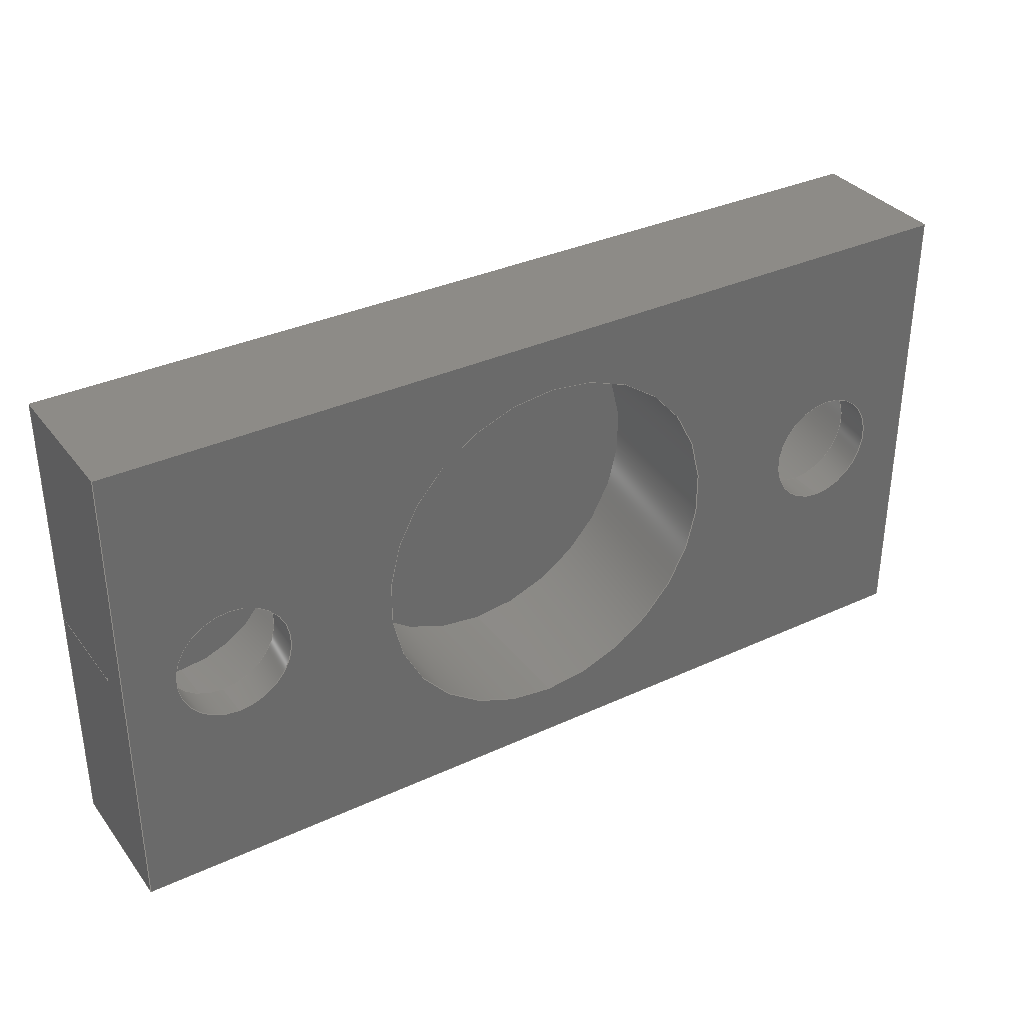
<metadata>
{"format":"step","ext":"step","renderer":"f3d","projection":"perspective","resolution":1024,"background":"white","views":[{"elev":34.3,"azim":-31.9,"up":"+Z"}]}
</metadata>
<code>
ISO-10303-21;
DATA;
#1=MECHANICAL_DESIGN_GEOMETRIC_PRESENTATION_REPRESENTATION('',(#4),#475);
#2=SHAPE_REPRESENTATION_RELATIONSHIP('SRR','None',#482,#3);
#3=ADVANCED_BREP_SHAPE_REPRESENTATION('',(#5),#474);
#4=STYLED_ITEM('',(#491),#5);
#5=MANIFOLD_SOLID_BREP('T\X2\011B\X0\leso1',#271);
#6=FACE_BOUND('',#39,.T.);
#7=FACE_BOUND('',#43,.T.);
#8=FACE_BOUND('',#47,.T.);
#9=FACE_BOUND('',#53,.T.);
#10=FACE_BOUND('',#54,.T.);
#11=FACE_BOUND('',#55,.T.);
#12=PLANE('',#294);
#13=PLANE('',#301);
#14=PLANE('',#308);
#15=PLANE('',#309);
#16=PLANE('',#310);
#17=PLANE('',#311);
#18=PLANE('',#312);
#19=PLANE('',#313);
#20=FACE_OUTER_BOUND('',#35,.T.);
#21=FACE_OUTER_BOUND('',#36,.T.);
#22=FACE_OUTER_BOUND('',#37,.T.);
#23=FACE_OUTER_BOUND('',#38,.T.);
#24=FACE_OUTER_BOUND('',#40,.T.);
#25=FACE_OUTER_BOUND('',#41,.T.);
#26=FACE_OUTER_BOUND('',#42,.T.);
#27=FACE_OUTER_BOUND('',#44,.T.);
#28=FACE_OUTER_BOUND('',#45,.T.);
#29=FACE_OUTER_BOUND('',#46,.T.);
#30=FACE_OUTER_BOUND('',#48,.T.);
#31=FACE_OUTER_BOUND('',#49,.T.);
#32=FACE_OUTER_BOUND('',#50,.T.);
#33=FACE_OUTER_BOUND('',#51,.T.);
#34=FACE_OUTER_BOUND('',#52,.T.);
#35=EDGE_LOOP('',(#175,#176,#177,#178));
#36=EDGE_LOOP('',(#179,#180,#181,#182));
#37=EDGE_LOOP('',(#183,#184,#185,#186));
#38=EDGE_LOOP('',(#187,#188));
#39=EDGE_LOOP('',(#189));
#40=EDGE_LOOP('',(#190,#191,#192,#193));
#41=EDGE_LOOP('',(#194,#195,#196,#197));
#42=EDGE_LOOP('',(#198,#199));
#43=EDGE_LOOP('',(#200));
#44=EDGE_LOOP('',(#201,#202,#203,#204));
#45=EDGE_LOOP('',(#205,#206,#207,#208));
#46=EDGE_LOOP('',(#209,#210,#211,#212,#213,#214,#215,#216,#217,#218));
#47=EDGE_LOOP('',(#219));
#48=EDGE_LOOP('',(#220,#221,#222,#223,#224,#225,#226));
#49=EDGE_LOOP('',(#227,#228,#229,#230));
#50=EDGE_LOOP('',(#231,#232,#233,#234,#235,#236,#237));
#51=EDGE_LOOP('',(#238,#239,#240,#241));
#52=EDGE_LOOP('',(#242,#243,#244,#245));
#53=EDGE_LOOP('',(#246));
#54=EDGE_LOOP('',(#247));
#55=EDGE_LOOP('',(#248));
#56=CIRCLE('',#286,3);
#57=CIRCLE('',#287,3);
#58=CIRCLE('',#289,3);
#59=CIRCLE('',#290,3);
#60=CIRCLE('',#292,5);
#61=CIRCLE('',#293,5);
#62=CIRCLE('',#295,3);
#63=CIRCLE('',#296,1.6);
#64=CIRCLE('',#298,3);
#65=CIRCLE('',#300,1.6);
#66=CIRCLE('',#302,3);
#67=CIRCLE('',#303,1.6);
#68=CIRCLE('',#305,3);
#69=CIRCLE('',#307,1.6);
#70=LINE('',#401,#93);
#71=LINE('',#405,#94);
#72=LINE('',#410,#95);
#73=LINE('',#414,#96);
#74=LINE('',#420,#97);
#75=LINE('',#427,#98);
#76=LINE('',#431,#99);
#77=LINE('',#438,#100);
#78=LINE('',#442,#101);
#79=LINE('',#447,#102);
#80=LINE('',#448,#103);
#81=LINE('',#450,#104);
#82=LINE('',#452,#105);
#83=LINE('',#453,#106);
#84=LINE('',#454,#107);
#85=LINE('',#458,#108);
#86=LINE('',#459,#109);
#87=LINE('',#460,#110);
#88=LINE('',#463,#111);
#89=LINE('',#464,#112);
#90=LINE('',#467,#113);
#91=LINE('',#468,#114);
#92=LINE('',#470,#115);
#93=VECTOR('',#318,3);
#94=VECTOR('',#321,10);
#95=VECTOR('',#326,3);
#96=VECTOR('',#329,10);
#97=VECTOR('',#336,5);
#98=VECTOR('',#347,10);
#99=VECTOR('',#352,1.6);
#100=VECTOR('',#363,10);
#101=VECTOR('',#368,1.6);
#102=VECTOR('',#373,10);
#103=VECTOR('',#374,10);
#104=VECTOR('',#375,10);
#105=VECTOR('',#376,10);
#106=VECTOR('',#377,10);
#107=VECTOR('',#378,10);
#108=VECTOR('',#381,10);
#109=VECTOR('',#382,10);
#110=VECTOR('',#383,10);
#111=VECTOR('',#386,10);
#112=VECTOR('',#387,10);
#113=VECTOR('',#390,10);
#114=VECTOR('',#391,10);
#115=VECTOR('',#394,10);
#116=VERTEX_POINT('',#399);
#117=VERTEX_POINT('',#400);
#118=VERTEX_POINT('',#402);
#119=VERTEX_POINT('',#404);
#120=VERTEX_POINT('',#408);
#121=VERTEX_POINT('',#409);
#122=VERTEX_POINT('',#411);
#123=VERTEX_POINT('',#413);
#124=VERTEX_POINT('',#417);
#125=VERTEX_POINT('',#419);
#126=VERTEX_POINT('',#424);
#127=VERTEX_POINT('',#430);
#128=VERTEX_POINT('',#435);
#129=VERTEX_POINT('',#441);
#130=VERTEX_POINT('',#445);
#131=VERTEX_POINT('',#446);
#132=VERTEX_POINT('',#449);
#133=VERTEX_POINT('',#451);
#134=VERTEX_POINT('',#456);
#135=VERTEX_POINT('',#457);
#136=VERTEX_POINT('',#462);
#137=VERTEX_POINT('',#466);
#138=EDGE_CURVE('',#116,#117,#70,.T.);
#139=EDGE_CURVE('',#118,#116,#56,.T.);
#140=EDGE_CURVE('',#118,#119,#71,.T.);
#141=EDGE_CURVE('',#119,#117,#57,.T.);
#142=EDGE_CURVE('',#120,#121,#72,.T.);
#143=EDGE_CURVE('',#122,#120,#58,.T.);
#144=EDGE_CURVE('',#122,#123,#73,.T.);
#145=EDGE_CURVE('',#123,#121,#59,.T.);
#146=EDGE_CURVE('',#124,#124,#60,.T.);
#147=EDGE_CURVE('',#124,#125,#74,.T.);
#148=EDGE_CURVE('',#125,#125,#61,.T.);
#149=EDGE_CURVE('',#121,#123,#62,.T.);
#150=EDGE_CURVE('',#126,#126,#63,.T.);
#151=EDGE_CURVE('',#122,#123,#75,.T.);
#152=EDGE_CURVE('',#120,#122,#64,.T.);
#153=EDGE_CURVE('',#126,#127,#76,.T.);
#154=EDGE_CURVE('',#127,#127,#65,.T.);
#155=EDGE_CURVE('',#117,#119,#66,.T.);
#156=EDGE_CURVE('',#128,#128,#67,.T.);
#157=EDGE_CURVE('',#118,#119,#77,.T.);
#158=EDGE_CURVE('',#116,#118,#68,.T.);
#159=EDGE_CURVE('',#128,#129,#78,.T.);
#160=EDGE_CURVE('',#129,#129,#69,.T.);
#161=EDGE_CURVE('',#130,#131,#79,.T.);
#162=EDGE_CURVE('',#131,#118,#80,.T.);
#163=EDGE_CURVE('',#118,#132,#81,.T.);
#164=EDGE_CURVE('',#132,#133,#82,.T.);
#165=EDGE_CURVE('',#133,#122,#83,.T.);
#166=EDGE_CURVE('',#122,#130,#84,.T.);
#167=EDGE_CURVE('',#134,#135,#85,.T.);
#168=EDGE_CURVE('',#134,#130,#86,.T.);
#169=EDGE_CURVE('',#135,#133,#87,.T.);
#170=EDGE_CURVE('',#135,#136,#88,.T.);
#171=EDGE_CURVE('',#136,#132,#89,.T.);
#172=EDGE_CURVE('',#136,#137,#90,.T.);
#173=EDGE_CURVE('',#137,#131,#91,.T.);
#174=EDGE_CURVE('',#137,#134,#92,.T.);
#175=ORIENTED_EDGE('',*,*,#138,.F.);
#176=ORIENTED_EDGE('',*,*,#139,.F.);
#177=ORIENTED_EDGE('',*,*,#140,.T.);
#178=ORIENTED_EDGE('',*,*,#141,.T.);
#179=ORIENTED_EDGE('',*,*,#142,.F.);
#180=ORIENTED_EDGE('',*,*,#143,.F.);
#181=ORIENTED_EDGE('',*,*,#144,.T.);
#182=ORIENTED_EDGE('',*,*,#145,.T.);
#183=ORIENTED_EDGE('',*,*,#146,.F.);
#184=ORIENTED_EDGE('',*,*,#147,.T.);
#185=ORIENTED_EDGE('',*,*,#148,.F.);
#186=ORIENTED_EDGE('',*,*,#147,.F.);
#187=ORIENTED_EDGE('',*,*,#145,.F.);
#188=ORIENTED_EDGE('',*,*,#149,.F.);
#189=ORIENTED_EDGE('',*,*,#150,.T.);
#190=ORIENTED_EDGE('',*,*,#142,.T.);
#191=ORIENTED_EDGE('',*,*,#149,.T.);
#192=ORIENTED_EDGE('',*,*,#151,.F.);
#193=ORIENTED_EDGE('',*,*,#152,.F.);
#194=ORIENTED_EDGE('',*,*,#150,.F.);
#195=ORIENTED_EDGE('',*,*,#153,.T.);
#196=ORIENTED_EDGE('',*,*,#154,.F.);
#197=ORIENTED_EDGE('',*,*,#153,.F.);
#198=ORIENTED_EDGE('',*,*,#141,.F.);
#199=ORIENTED_EDGE('',*,*,#155,.F.);
#200=ORIENTED_EDGE('',*,*,#156,.T.);
#201=ORIENTED_EDGE('',*,*,#138,.T.);
#202=ORIENTED_EDGE('',*,*,#155,.T.);
#203=ORIENTED_EDGE('',*,*,#157,.F.);
#204=ORIENTED_EDGE('',*,*,#158,.F.);
#205=ORIENTED_EDGE('',*,*,#156,.F.);
#206=ORIENTED_EDGE('',*,*,#159,.T.);
#207=ORIENTED_EDGE('',*,*,#160,.F.);
#208=ORIENTED_EDGE('',*,*,#159,.F.);
#209=ORIENTED_EDGE('',*,*,#161,.T.);
#210=ORIENTED_EDGE('',*,*,#162,.T.);
#211=ORIENTED_EDGE('',*,*,#139,.T.);
#212=ORIENTED_EDGE('',*,*,#158,.T.);
#213=ORIENTED_EDGE('',*,*,#163,.T.);
#214=ORIENTED_EDGE('',*,*,#164,.T.);
#215=ORIENTED_EDGE('',*,*,#165,.T.);
#216=ORIENTED_EDGE('',*,*,#143,.T.);
#217=ORIENTED_EDGE('',*,*,#152,.T.);
#218=ORIENTED_EDGE('',*,*,#166,.T.);
#219=ORIENTED_EDGE('',*,*,#146,.T.);
#220=ORIENTED_EDGE('',*,*,#167,.F.);
#221=ORIENTED_EDGE('',*,*,#168,.T.);
#222=ORIENTED_EDGE('',*,*,#166,.F.);
#223=ORIENTED_EDGE('',*,*,#151,.T.);
#224=ORIENTED_EDGE('',*,*,#144,.F.);
#225=ORIENTED_EDGE('',*,*,#165,.F.);
#226=ORIENTED_EDGE('',*,*,#169,.F.);
#227=ORIENTED_EDGE('',*,*,#170,.F.);
#228=ORIENTED_EDGE('',*,*,#169,.T.);
#229=ORIENTED_EDGE('',*,*,#164,.F.);
#230=ORIENTED_EDGE('',*,*,#171,.F.);
#231=ORIENTED_EDGE('',*,*,#172,.F.);
#232=ORIENTED_EDGE('',*,*,#171,.T.);
#233=ORIENTED_EDGE('',*,*,#163,.F.);
#234=ORIENTED_EDGE('',*,*,#157,.T.);
#235=ORIENTED_EDGE('',*,*,#140,.F.);
#236=ORIENTED_EDGE('',*,*,#162,.F.);
#237=ORIENTED_EDGE('',*,*,#173,.F.);
#238=ORIENTED_EDGE('',*,*,#174,.F.);
#239=ORIENTED_EDGE('',*,*,#173,.T.);
#240=ORIENTED_EDGE('',*,*,#161,.F.);
#241=ORIENTED_EDGE('',*,*,#168,.F.);
#242=ORIENTED_EDGE('',*,*,#174,.T.);
#243=ORIENTED_EDGE('',*,*,#167,.T.);
#244=ORIENTED_EDGE('',*,*,#170,.T.);
#245=ORIENTED_EDGE('',*,*,#172,.T.);
#246=ORIENTED_EDGE('',*,*,#148,.T.);
#247=ORIENTED_EDGE('',*,*,#154,.T.);
#248=ORIENTED_EDGE('',*,*,#160,.T.);
#249=CYLINDRICAL_SURFACE('',#285,3);
#250=CYLINDRICAL_SURFACE('',#288,3);
#251=CYLINDRICAL_SURFACE('',#291,5);
#252=CYLINDRICAL_SURFACE('',#297,3);
#253=CYLINDRICAL_SURFACE('',#299,1.6);
#254=CYLINDRICAL_SURFACE('',#304,3);
#255=CYLINDRICAL_SURFACE('',#306,1.6);
#256=ADVANCED_FACE('',(#20),#249,.F.);
#257=ADVANCED_FACE('',(#21),#250,.F.);
#258=ADVANCED_FACE('',(#22),#251,.F.);
#259=ADVANCED_FACE('',(#23,#6),#12,.F.);
#260=ADVANCED_FACE('',(#24),#252,.F.);
#261=ADVANCED_FACE('',(#25),#253,.F.);
#262=ADVANCED_FACE('',(#26,#7),#13,.F.);
#263=ADVANCED_FACE('',(#27),#254,.F.);
#264=ADVANCED_FACE('',(#28),#255,.F.);
#265=ADVANCED_FACE('',(#29,#8),#14,.T.);
#266=ADVANCED_FACE('',(#30),#15,.T.);
#267=ADVANCED_FACE('',(#31),#16,.T.);
#268=ADVANCED_FACE('',(#32),#17,.T.);
#269=ADVANCED_FACE('',(#33),#18,.T.);
#270=ADVANCED_FACE('',(#34,#9,#10,#11),#19,.F.);
#271=CLOSED_SHELL('',(#256,#257,#258,#259,#260,#261,#262,#263,#264,#265,
#266,#267,#268,#269,#270));
#272=DERIVED_UNIT_ELEMENT(#274,1);
#273=DERIVED_UNIT_ELEMENT(#477,-3);
#274=(
MASS_UNIT()
NAMED_UNIT(*)
SI_UNIT(.KILO.,.GRAM.)
);
#275=DERIVED_UNIT((#272,#273));
#276=MEASURE_REPRESENTATION_ITEM('density measure',
POSITIVE_RATIO_MEASURE(7850),#275);
#277=PROPERTY_DEFINITION_REPRESENTATION(#282,#279);
#278=PROPERTY_DEFINITION_REPRESENTATION(#283,#280);
#279=REPRESENTATION('material name',(#281),#474);
#280=REPRESENTATION('density',(#276),#474);
#281=DESCRIPTIVE_REPRESENTATION_ITEM('Ocel','Ocel');
#282=PROPERTY_DEFINITION('material property','material name',#484);
#283=PROPERTY_DEFINITION('material property','density of part',#484);
#284=AXIS2_PLACEMENT_3D('placement',#397,#314,#315);
#285=AXIS2_PLACEMENT_3D('',#398,#316,#317);
#286=AXIS2_PLACEMENT_3D('',#403,#319,#320);
#287=AXIS2_PLACEMENT_3D('',#406,#322,#323);
#288=AXIS2_PLACEMENT_3D('',#407,#324,#325);
#289=AXIS2_PLACEMENT_3D('',#412,#327,#328);
#290=AXIS2_PLACEMENT_3D('',#415,#330,#331);
#291=AXIS2_PLACEMENT_3D('',#416,#332,#333);
#292=AXIS2_PLACEMENT_3D('',#418,#334,#335);
#293=AXIS2_PLACEMENT_3D('',#421,#337,#338);
#294=AXIS2_PLACEMENT_3D('',#422,#339,#340);
#295=AXIS2_PLACEMENT_3D('',#423,#341,#342);
#296=AXIS2_PLACEMENT_3D('',#425,#343,#344);
#297=AXIS2_PLACEMENT_3D('',#426,#345,#346);
#298=AXIS2_PLACEMENT_3D('',#428,#348,#349);
#299=AXIS2_PLACEMENT_3D('',#429,#350,#351);
#300=AXIS2_PLACEMENT_3D('',#432,#353,#354);
#301=AXIS2_PLACEMENT_3D('',#433,#355,#356);
#302=AXIS2_PLACEMENT_3D('',#434,#357,#358);
#303=AXIS2_PLACEMENT_3D('',#436,#359,#360);
#304=AXIS2_PLACEMENT_3D('',#437,#361,#362);
#305=AXIS2_PLACEMENT_3D('',#439,#364,#365);
#306=AXIS2_PLACEMENT_3D('',#440,#366,#367);
#307=AXIS2_PLACEMENT_3D('',#443,#369,#370);
#308=AXIS2_PLACEMENT_3D('',#444,#371,#372);
#309=AXIS2_PLACEMENT_3D('',#455,#379,#380);
#310=AXIS2_PLACEMENT_3D('',#461,#384,#385);
#311=AXIS2_PLACEMENT_3D('',#465,#388,#389);
#312=AXIS2_PLACEMENT_3D('',#469,#392,#393);
#313=AXIS2_PLACEMENT_3D('',#471,#395,#396);
#314=DIRECTION('axis',(0,0,1));
#315=DIRECTION('refdir',(1,0,0));
#316=DIRECTION('center_axis',(0,-1,0));
#317=DIRECTION('ref_axis',(0,0,1));
#318=DIRECTION('',(0,-1,0));
#319=DIRECTION('center_axis',(0,-1,0));
#320=DIRECTION('ref_axis',(0,0,1));
#321=DIRECTION('',(0,-1,0));
#322=DIRECTION('center_axis',(0,-1,0));
#323=DIRECTION('ref_axis',(0,0,1));
#324=DIRECTION('center_axis',(0,-1,0));
#325=DIRECTION('ref_axis',(0,0,1));
#326=DIRECTION('',(0,-1,0));
#327=DIRECTION('center_axis',(0,-1,0));
#328=DIRECTION('ref_axis',(0,0,1));
#329=DIRECTION('',(0,-1,0));
#330=DIRECTION('center_axis',(0,-1,0));
#331=DIRECTION('ref_axis',(0,0,1));
#332=DIRECTION('center_axis',(0,-1,0));
#333=DIRECTION('ref_axis',(0,0,1));
#334=DIRECTION('center_axis',(0,-1,0));
#335=DIRECTION('ref_axis',(0,0,1));
#336=DIRECTION('',(0,-1,0));
#337=DIRECTION('center_axis',(0,1,0));
#338=DIRECTION('ref_axis',(0,0,1));
#339=DIRECTION('center_axis',(0,-1,0));
#340=DIRECTION('ref_axis',(0,0,1));
#341=DIRECTION('center_axis',(0,-1,0));
#342=DIRECTION('ref_axis',(0,0,1));
#343=DIRECTION('center_axis',(0,-1,0));
#344=DIRECTION('ref_axis',(0,0,1));
#345=DIRECTION('center_axis',(0,-1,0));
#346=DIRECTION('ref_axis',(0,0,1));
#347=DIRECTION('',(0,-1,0));
#348=DIRECTION('center_axis',(0,-1,0));
#349=DIRECTION('ref_axis',(0,0,1));
#350=DIRECTION('center_axis',(0,-1,0));
#351=DIRECTION('ref_axis',(0,0,1));
#352=DIRECTION('',(0,-1,0));
#353=DIRECTION('center_axis',(0,1,0));
#354=DIRECTION('ref_axis',(0,0,1));
#355=DIRECTION('center_axis',(0,-1,0));
#356=DIRECTION('ref_axis',(0,0,1));
#357=DIRECTION('center_axis',(0,-1,0));
#358=DIRECTION('ref_axis',(0,0,1));
#359=DIRECTION('center_axis',(0,-1,0));
#360=DIRECTION('ref_axis',(0,0,1));
#361=DIRECTION('center_axis',(0,-1,0));
#362=DIRECTION('ref_axis',(0,0,1));
#363=DIRECTION('',(0,-1,0));
#364=DIRECTION('center_axis',(0,-1,0));
#365=DIRECTION('ref_axis',(0,0,1));
#366=DIRECTION('center_axis',(0,-1,0));
#367=DIRECTION('ref_axis',(0,0,1));
#368=DIRECTION('',(0,-1,0));
#369=DIRECTION('center_axis',(0,1,0));
#370=DIRECTION('ref_axis',(0,0,1));
#371=DIRECTION('center_axis',(0,1,0));
#372=DIRECTION('ref_axis',(0,0,1));
#373=DIRECTION('',(1,0,0));
#374=DIRECTION('',(0,0,-1));
#375=DIRECTION('',(0,0,-1));
#376=DIRECTION('',(-1,0,0));
#377=DIRECTION('',(0,0,1));
#378=DIRECTION('',(0,0,1));
#379=DIRECTION('center_axis',(-1,0,0));
#380=DIRECTION('ref_axis',(0,0,1));
#381=DIRECTION('',(0,0,-1));
#382=DIRECTION('',(0,1,0));
#383=DIRECTION('',(0,1,0));
#384=DIRECTION('center_axis',(0,0,-1));
#385=DIRECTION('ref_axis',(-1,0,0));
#386=DIRECTION('',(1,0,0));
#387=DIRECTION('',(0,1,0));
#388=DIRECTION('center_axis',(1,0,0));
#389=DIRECTION('ref_axis',(0,0,-1));
#390=DIRECTION('',(0,0,1));
#391=DIRECTION('',(0,1,0));
#392=DIRECTION('center_axis',(0,0,1));
#393=DIRECTION('ref_axis',(1,0,0));
#394=DIRECTION('',(-1,0,0));
#395=DIRECTION('center_axis',(0,1,0));
#396=DIRECTION('ref_axis',(1,0,0));
#397=CARTESIAN_POINT('',(0,0,0));
#398=CARTESIAN_POINT('Origin',(22,2.5,6.5));
#399=CARTESIAN_POINT('',(22,4,3.5));
#400=CARTESIAN_POINT('',(22,1,3.5));
#401=CARTESIAN_POINT('',(22,2.5,3.5));
#402=CARTESIAN_POINT('',(25,4,6.5));
#403=CARTESIAN_POINT('Origin',(22,4,6.5));
#404=CARTESIAN_POINT('',(25,1,6.5));
#405=CARTESIAN_POINT('',(25,2.5,6.5));
#406=CARTESIAN_POINT('Origin',(22,1,6.5));
#407=CARTESIAN_POINT('Origin',(3,2.5,6.5));
#408=CARTESIAN_POINT('',(3,4,3.5));
#409=CARTESIAN_POINT('',(3,1,3.5));
#410=CARTESIAN_POINT('',(3,2.5,3.5));
#411=CARTESIAN_POINT('',(0,4,6.5));
#412=CARTESIAN_POINT('Origin',(3,4,6.5));
#413=CARTESIAN_POINT('',(0,1,6.5));
#414=CARTESIAN_POINT('',(0,2.5,6.5));
#415=CARTESIAN_POINT('Origin',(3,1,6.5));
#416=CARTESIAN_POINT('Origin',(12.5,2,6.5));
#417=CARTESIAN_POINT('',(12.5,4,1.5));
#418=CARTESIAN_POINT('Origin',(12.5,4,6.5));
#419=CARTESIAN_POINT('',(12.5,0,1.5));
#420=CARTESIAN_POINT('',(12.5,2,1.5));
#421=CARTESIAN_POINT('Origin',(12.5,0,6.5));
#422=CARTESIAN_POINT('Origin',(3,1,6.5));
#423=CARTESIAN_POINT('Origin',(3,1,6.5));
#424=CARTESIAN_POINT('',(3,1,4.9));
#425=CARTESIAN_POINT('Origin',(3,1,6.5));
#426=CARTESIAN_POINT('Origin',(3,2.5,6.5));
#427=CARTESIAN_POINT('',(0,2.5,6.5));
#428=CARTESIAN_POINT('Origin',(3,4,6.5));
#429=CARTESIAN_POINT('Origin',(3,-0.5,6.5));
#430=CARTESIAN_POINT('',(3,0,4.9));
#431=CARTESIAN_POINT('',(3,-0.5,4.9));
#432=CARTESIAN_POINT('Origin',(3,0,6.5));
#433=CARTESIAN_POINT('Origin',(22,1,6.5));
#434=CARTESIAN_POINT('Origin',(22,1,6.5));
#435=CARTESIAN_POINT('',(22,1,4.9));
#436=CARTESIAN_POINT('Origin',(22,1,6.5));
#437=CARTESIAN_POINT('Origin',(22,2.5,6.5));
#438=CARTESIAN_POINT('',(25,2.5,6.5));
#439=CARTESIAN_POINT('Origin',(22,4,6.5));
#440=CARTESIAN_POINT('Origin',(22,-0.5,6.5));
#441=CARTESIAN_POINT('',(22,0,4.9));
#442=CARTESIAN_POINT('',(22,-0.5,4.9));
#443=CARTESIAN_POINT('Origin',(22,0,6.5));
#444=CARTESIAN_POINT('Origin',(12.5,4,6.5));
#445=CARTESIAN_POINT('',(0,4,13));
#446=CARTESIAN_POINT('',(25,4,13));
#447=CARTESIAN_POINT('',(25,4,13));
#448=CARTESIAN_POINT('',(25,4,0));
#449=CARTESIAN_POINT('',(25,4,0));
#450=CARTESIAN_POINT('',(25,4,0));
#451=CARTESIAN_POINT('',(0,4,0));
#452=CARTESIAN_POINT('',(0,4,0));
#453=CARTESIAN_POINT('',(0,4,13));
#454=CARTESIAN_POINT('',(0,4,13));
#455=CARTESIAN_POINT('Origin',(0,0,0));
#456=CARTESIAN_POINT('',(0,0,13));
#457=CARTESIAN_POINT('',(0,0,0));
#458=CARTESIAN_POINT('',(0,0,13));
#459=CARTESIAN_POINT('',(0,0,13));
#460=CARTESIAN_POINT('',(0,0,0));
#461=CARTESIAN_POINT('Origin',(25,0,0));
#462=CARTESIAN_POINT('',(25,0,0));
#463=CARTESIAN_POINT('',(0,0,0));
#464=CARTESIAN_POINT('',(25,0,0));
#465=CARTESIAN_POINT('Origin',(25,0,13));
#466=CARTESIAN_POINT('',(25,0,13));
#467=CARTESIAN_POINT('',(25,0,0));
#468=CARTESIAN_POINT('',(25,0,13));
#469=CARTESIAN_POINT('Origin',(0,0,13));
#470=CARTESIAN_POINT('',(25,0,13));
#471=CARTESIAN_POINT('Origin',(12.5,0,6.5));
#472=UNCERTAINTY_MEASURE_WITH_UNIT(LENGTH_MEASURE(0.01),#476,
'DISTANCE_ACCURACY_VALUE',
'Maximum model space distance between geometric entities at asserted c
onnectivities');
#473=UNCERTAINTY_MEASURE_WITH_UNIT(LENGTH_MEASURE(0.01),#476,
'DISTANCE_ACCURACY_VALUE',
'Maximum model space distance between geometric entities at asserted c
onnectivities');
#474=(
GEOMETRIC_REPRESENTATION_CONTEXT(3)
GLOBAL_UNCERTAINTY_ASSIGNED_CONTEXT((#472))
GLOBAL_UNIT_ASSIGNED_CONTEXT((#476,#478,#479))
REPRESENTATION_CONTEXT('','3D')
);
#475=(
GEOMETRIC_REPRESENTATION_CONTEXT(3)
GLOBAL_UNCERTAINTY_ASSIGNED_CONTEXT((#473))
GLOBAL_UNIT_ASSIGNED_CONTEXT((#476,#478,#479))
REPRESENTATION_CONTEXT('','3D')
);
#476=(
LENGTH_UNIT()
NAMED_UNIT(*)
SI_UNIT(.MILLI.,.METRE.)
);
#477=(
LENGTH_UNIT()
NAMED_UNIT(*)
SI_UNIT($,.METRE.)
);
#478=(
NAMED_UNIT(*)
PLANE_ANGLE_UNIT()
SI_UNIT($,.RADIAN.)
);
#479=(
NAMED_UNIT(*)
SI_UNIT($,.STERADIAN.)
SOLID_ANGLE_UNIT()
);
#480=SHAPE_DEFINITION_REPRESENTATION(#481,#482);
#481=PRODUCT_DEFINITION_SHAPE('',$,#484);
#482=SHAPE_REPRESENTATION('',(#284),#474);
#483=PRODUCT_DEFINITION_CONTEXT('part definition',#488,'design');
#484=PRODUCT_DEFINITION('Z carriage front nut cover',
'Z carriage front nut cover v3',#485,#483);
#485=PRODUCT_DEFINITION_FORMATION('',$,#490);
#486=PRODUCT_RELATED_PRODUCT_CATEGORY('Z carriage front nut cover v3',
'Z carriage front nut cover v3',(#490));
#487=APPLICATION_PROTOCOL_DEFINITION('international standard',
'automotive_design',2009,#488);
#488=APPLICATION_CONTEXT(
'Core Data for Automotive Mechanical Design Process');
#489=PRODUCT_CONTEXT('part definition',#488,'mechanical');
#490=PRODUCT('Z carriage front nut cover',
'Z carriage front nut cover v3',$,(#489));
#491=PRESENTATION_STYLE_ASSIGNMENT((#492));
#492=SURFACE_STYLE_USAGE(.BOTH.,#493);
#493=SURFACE_SIDE_STYLE('',(#494));
#494=SURFACE_STYLE_FILL_AREA(#495);
#495=FILL_AREA_STYLE('Ocel \X2\2013\X0\ sat\X\E9n',(#496));
#496=FILL_AREA_STYLE_COLOUR('Ocel \X2\2013\X0\ sat\X\E9n',#497);
#497=COLOUR_RGB('Ocel \X2\2013\X0\ sat\X\E9n',0.6275,0.6275,
0.6275);
ENDSEC;
END-ISO-10303-21;

</code>
